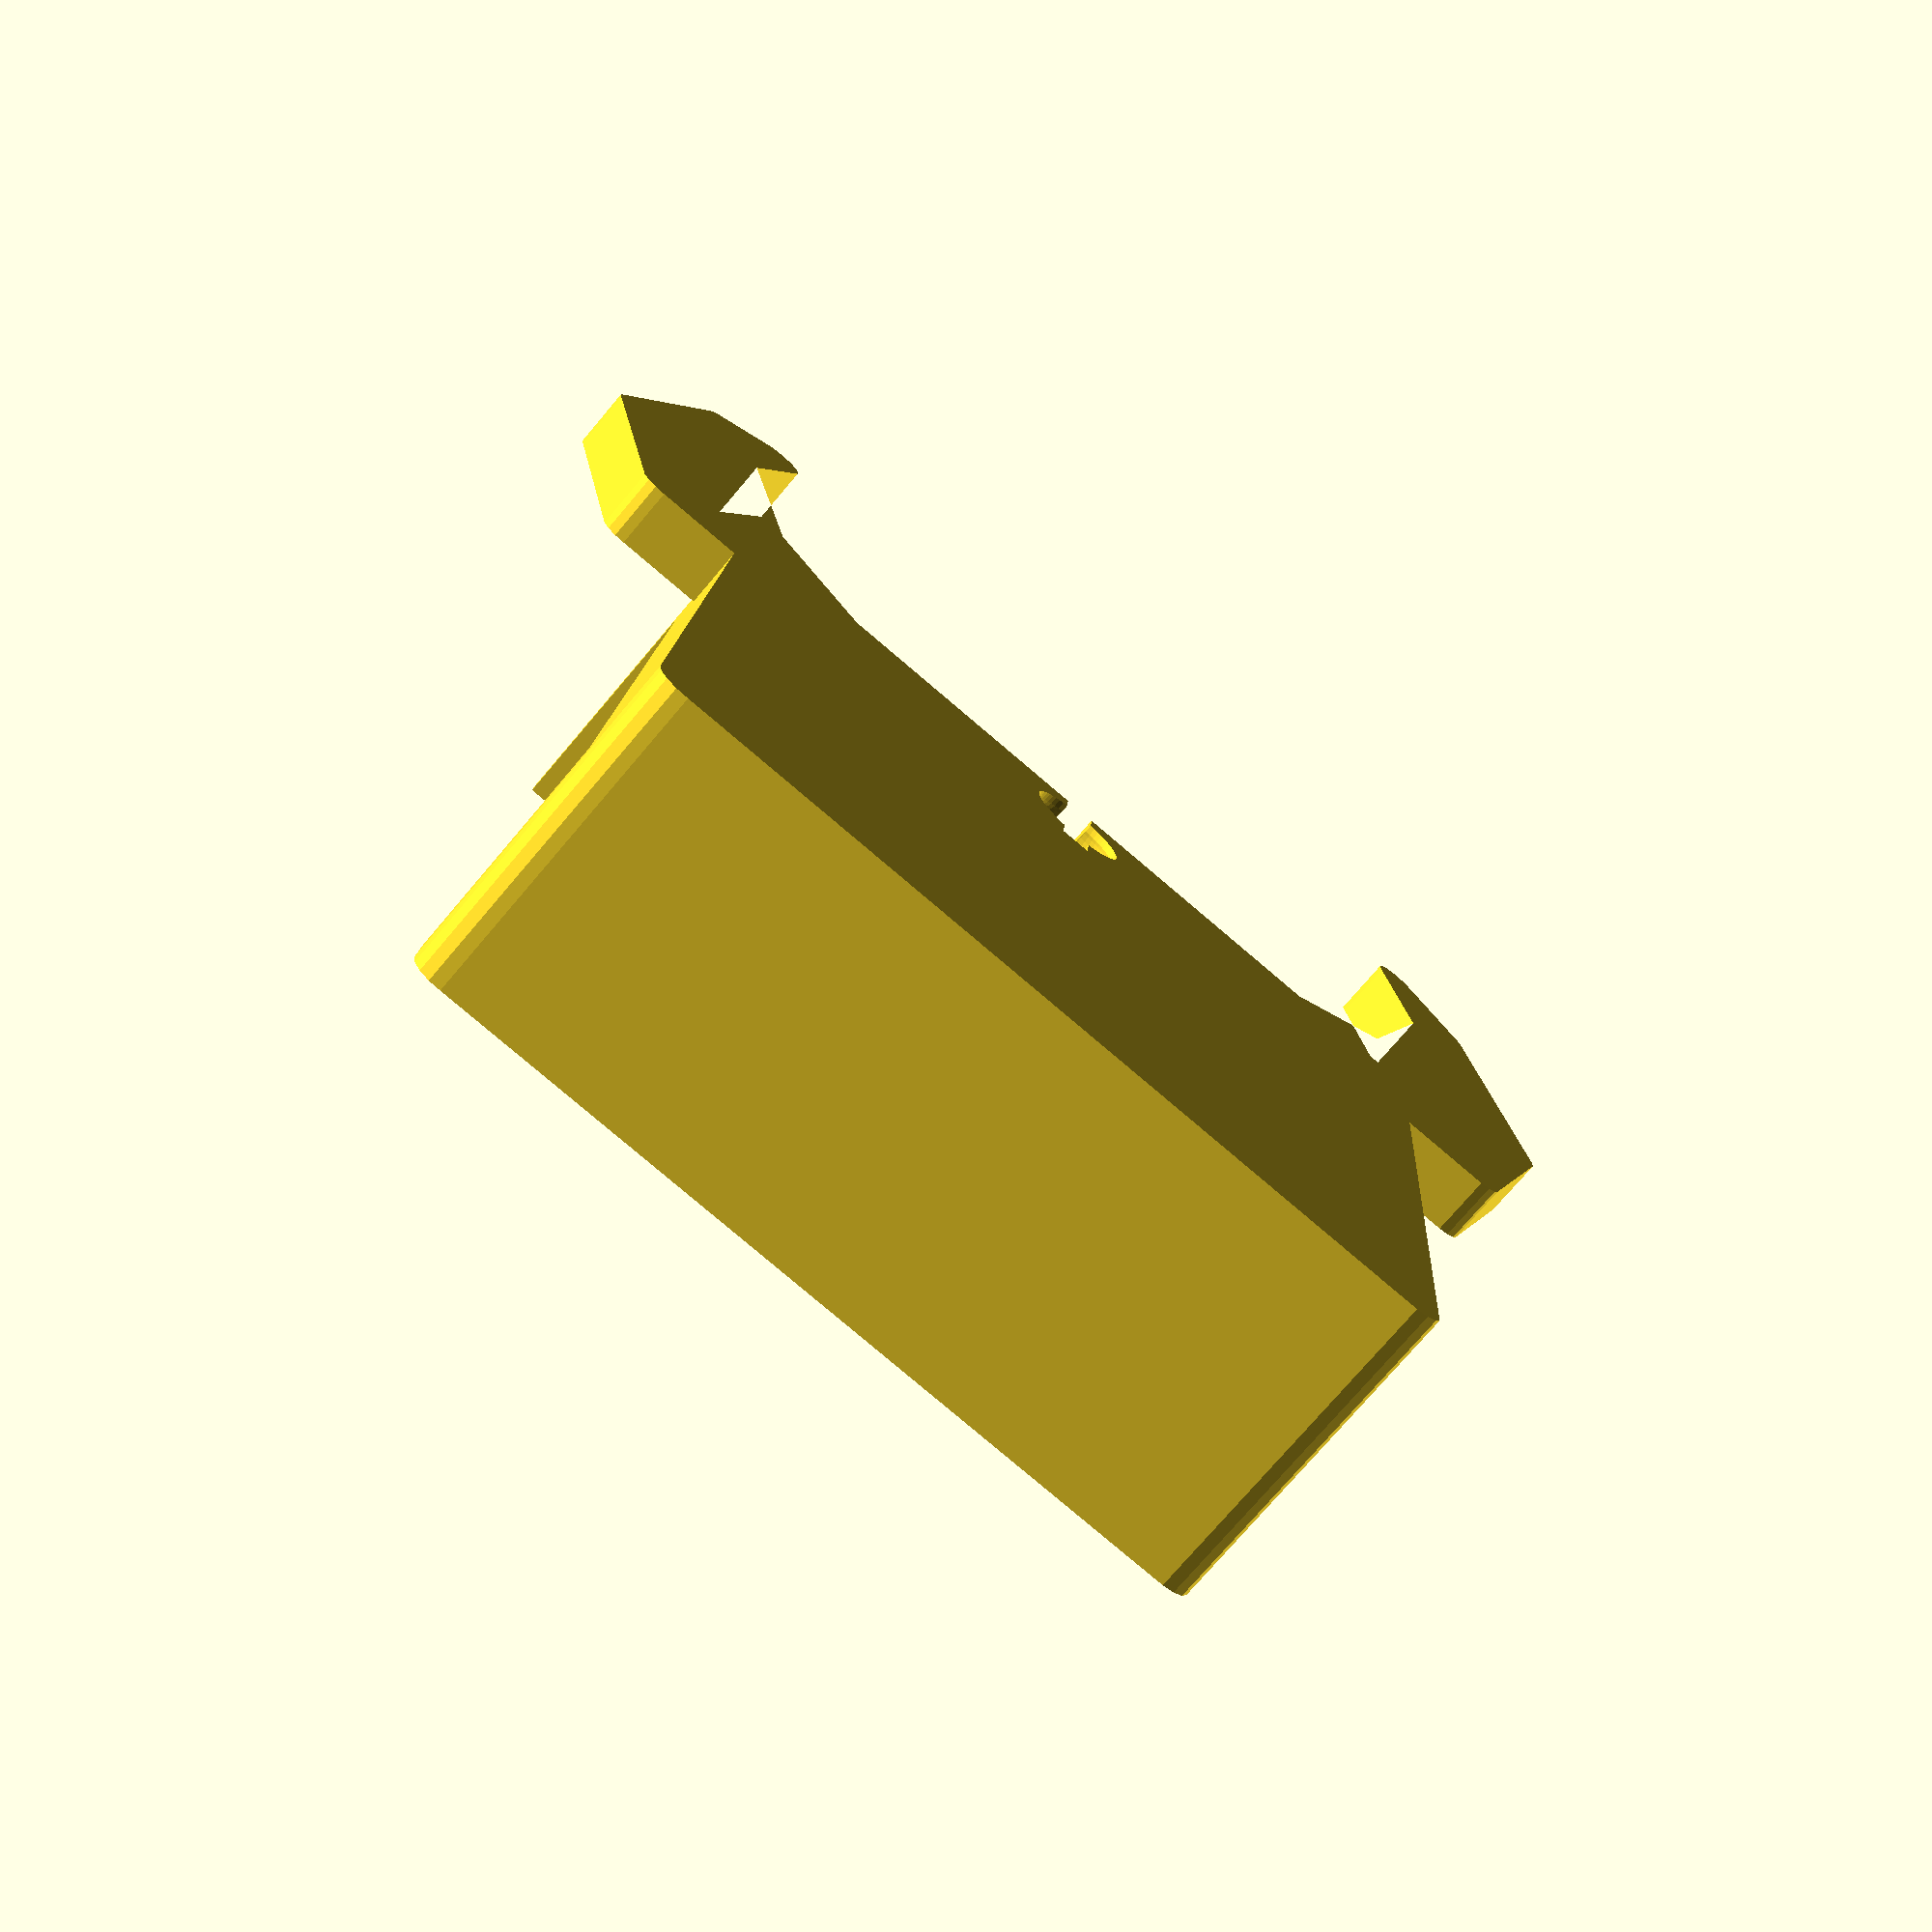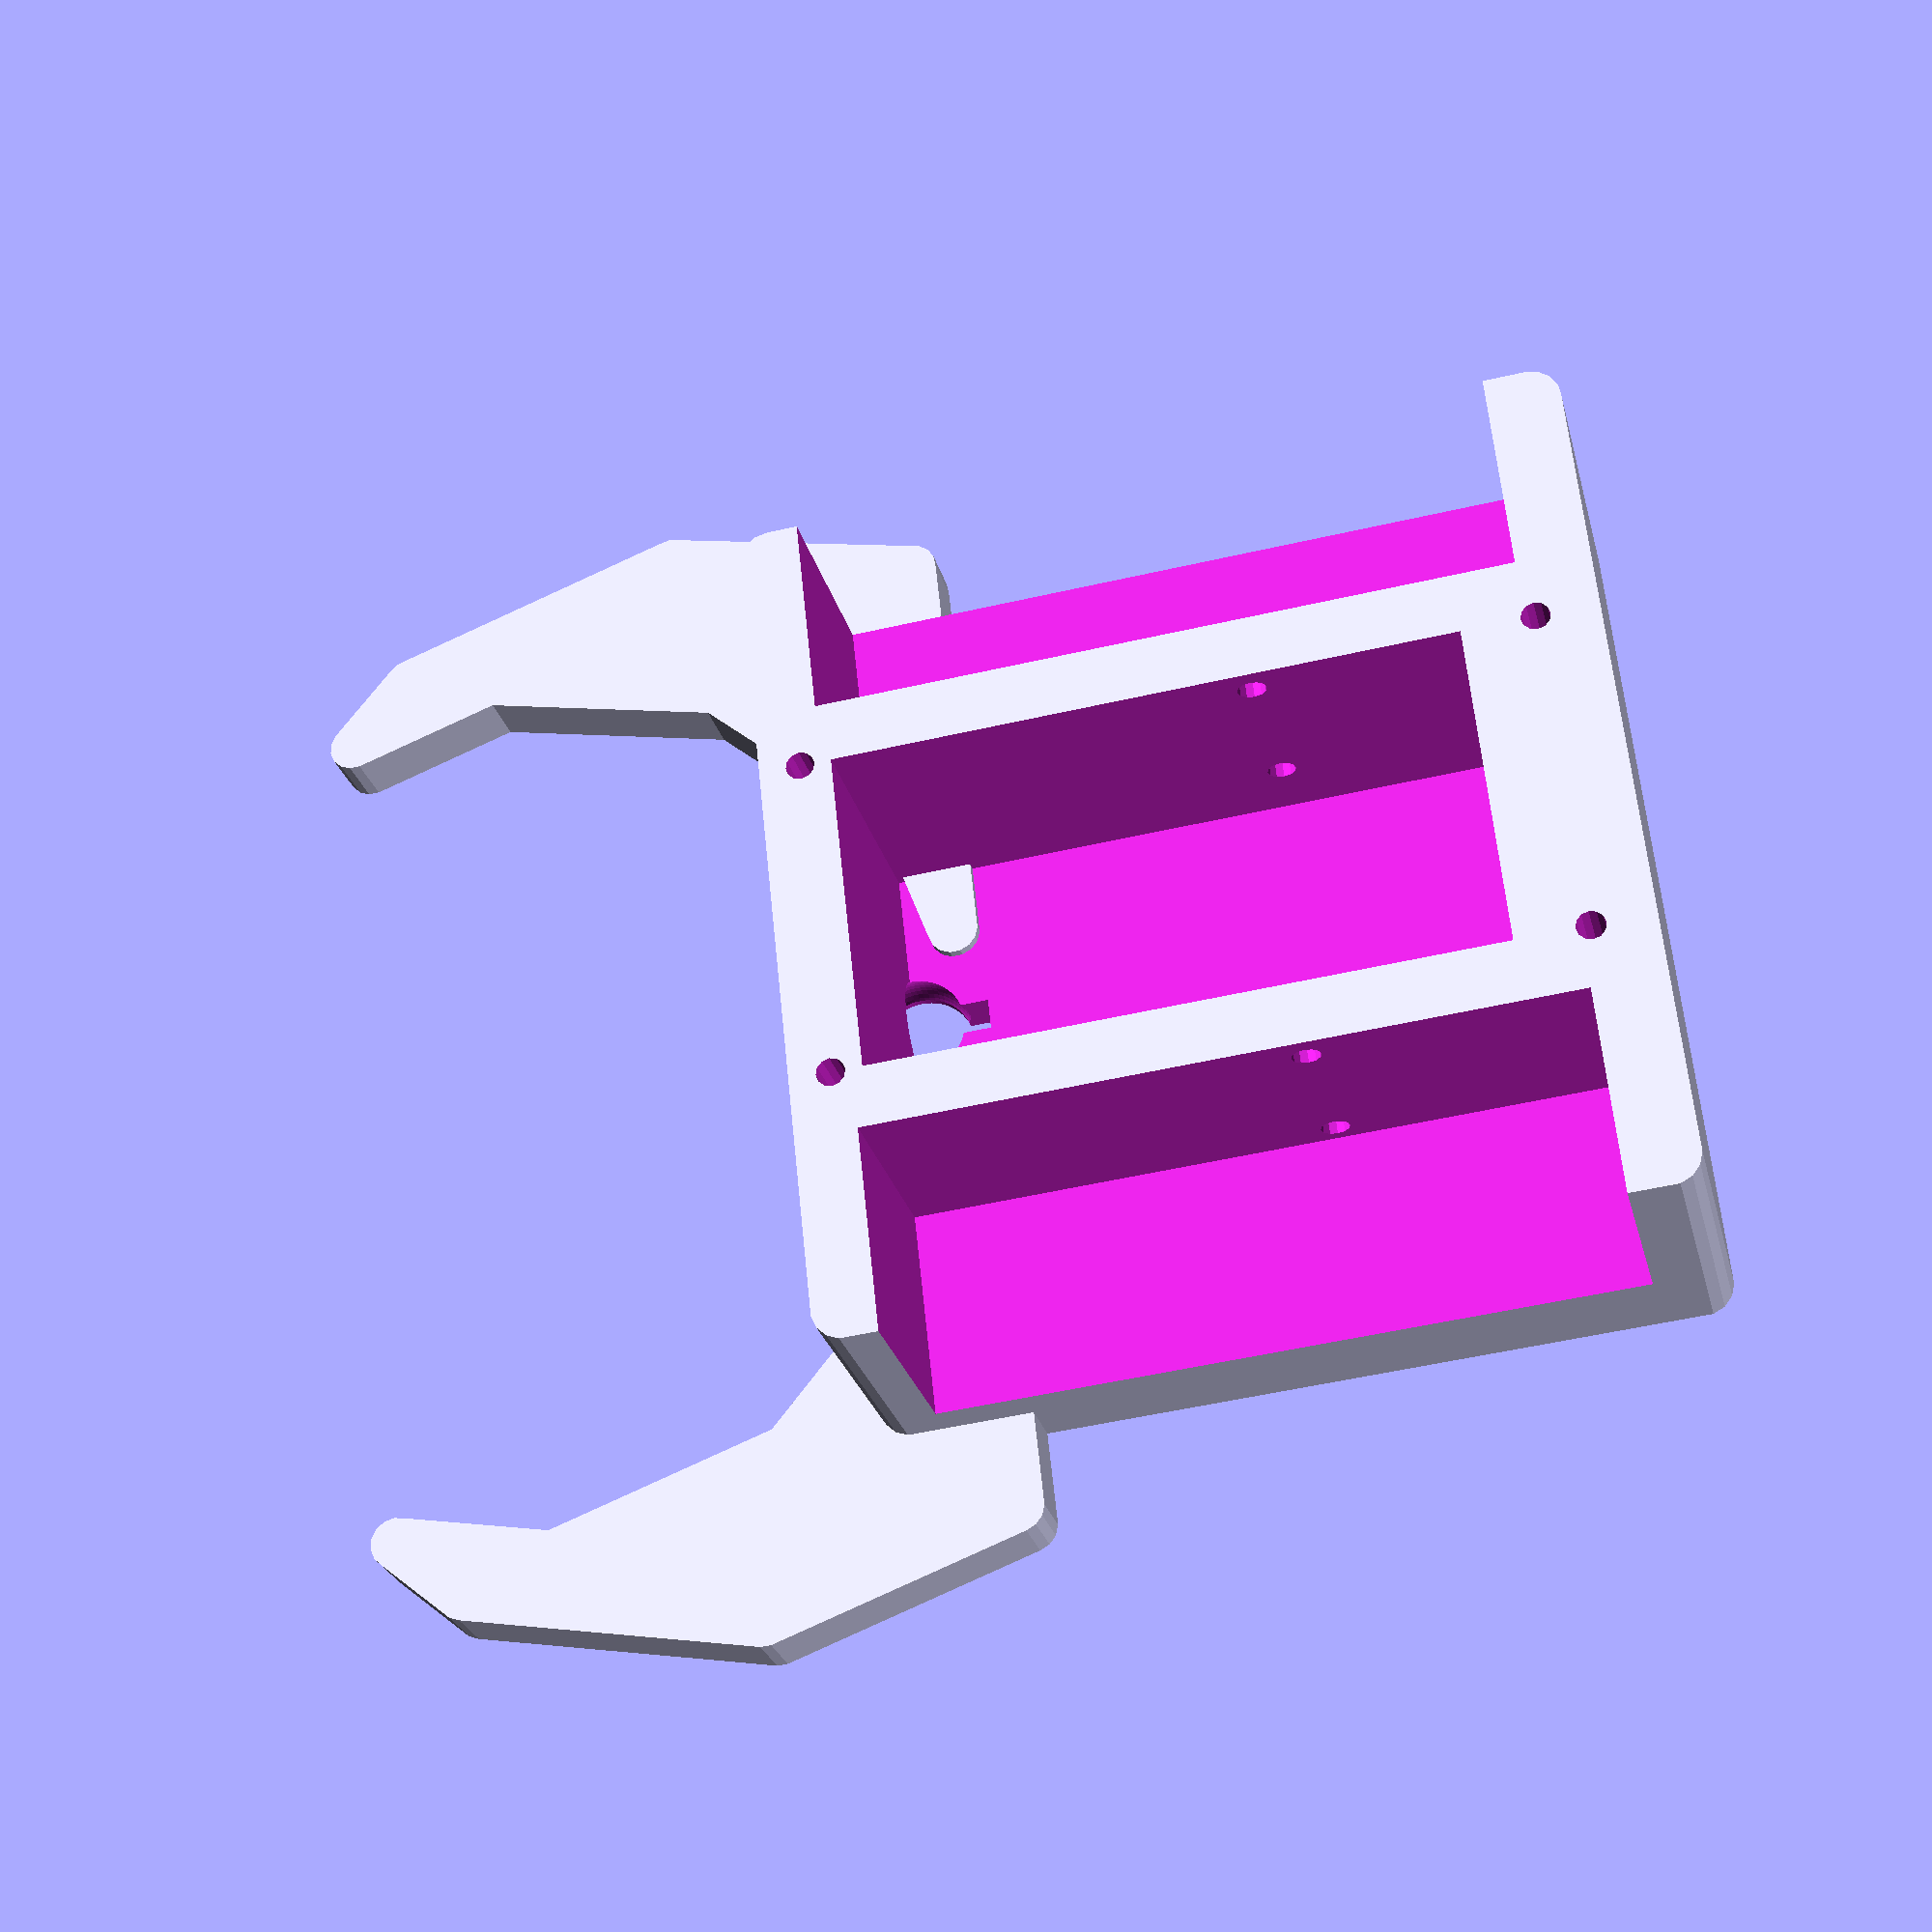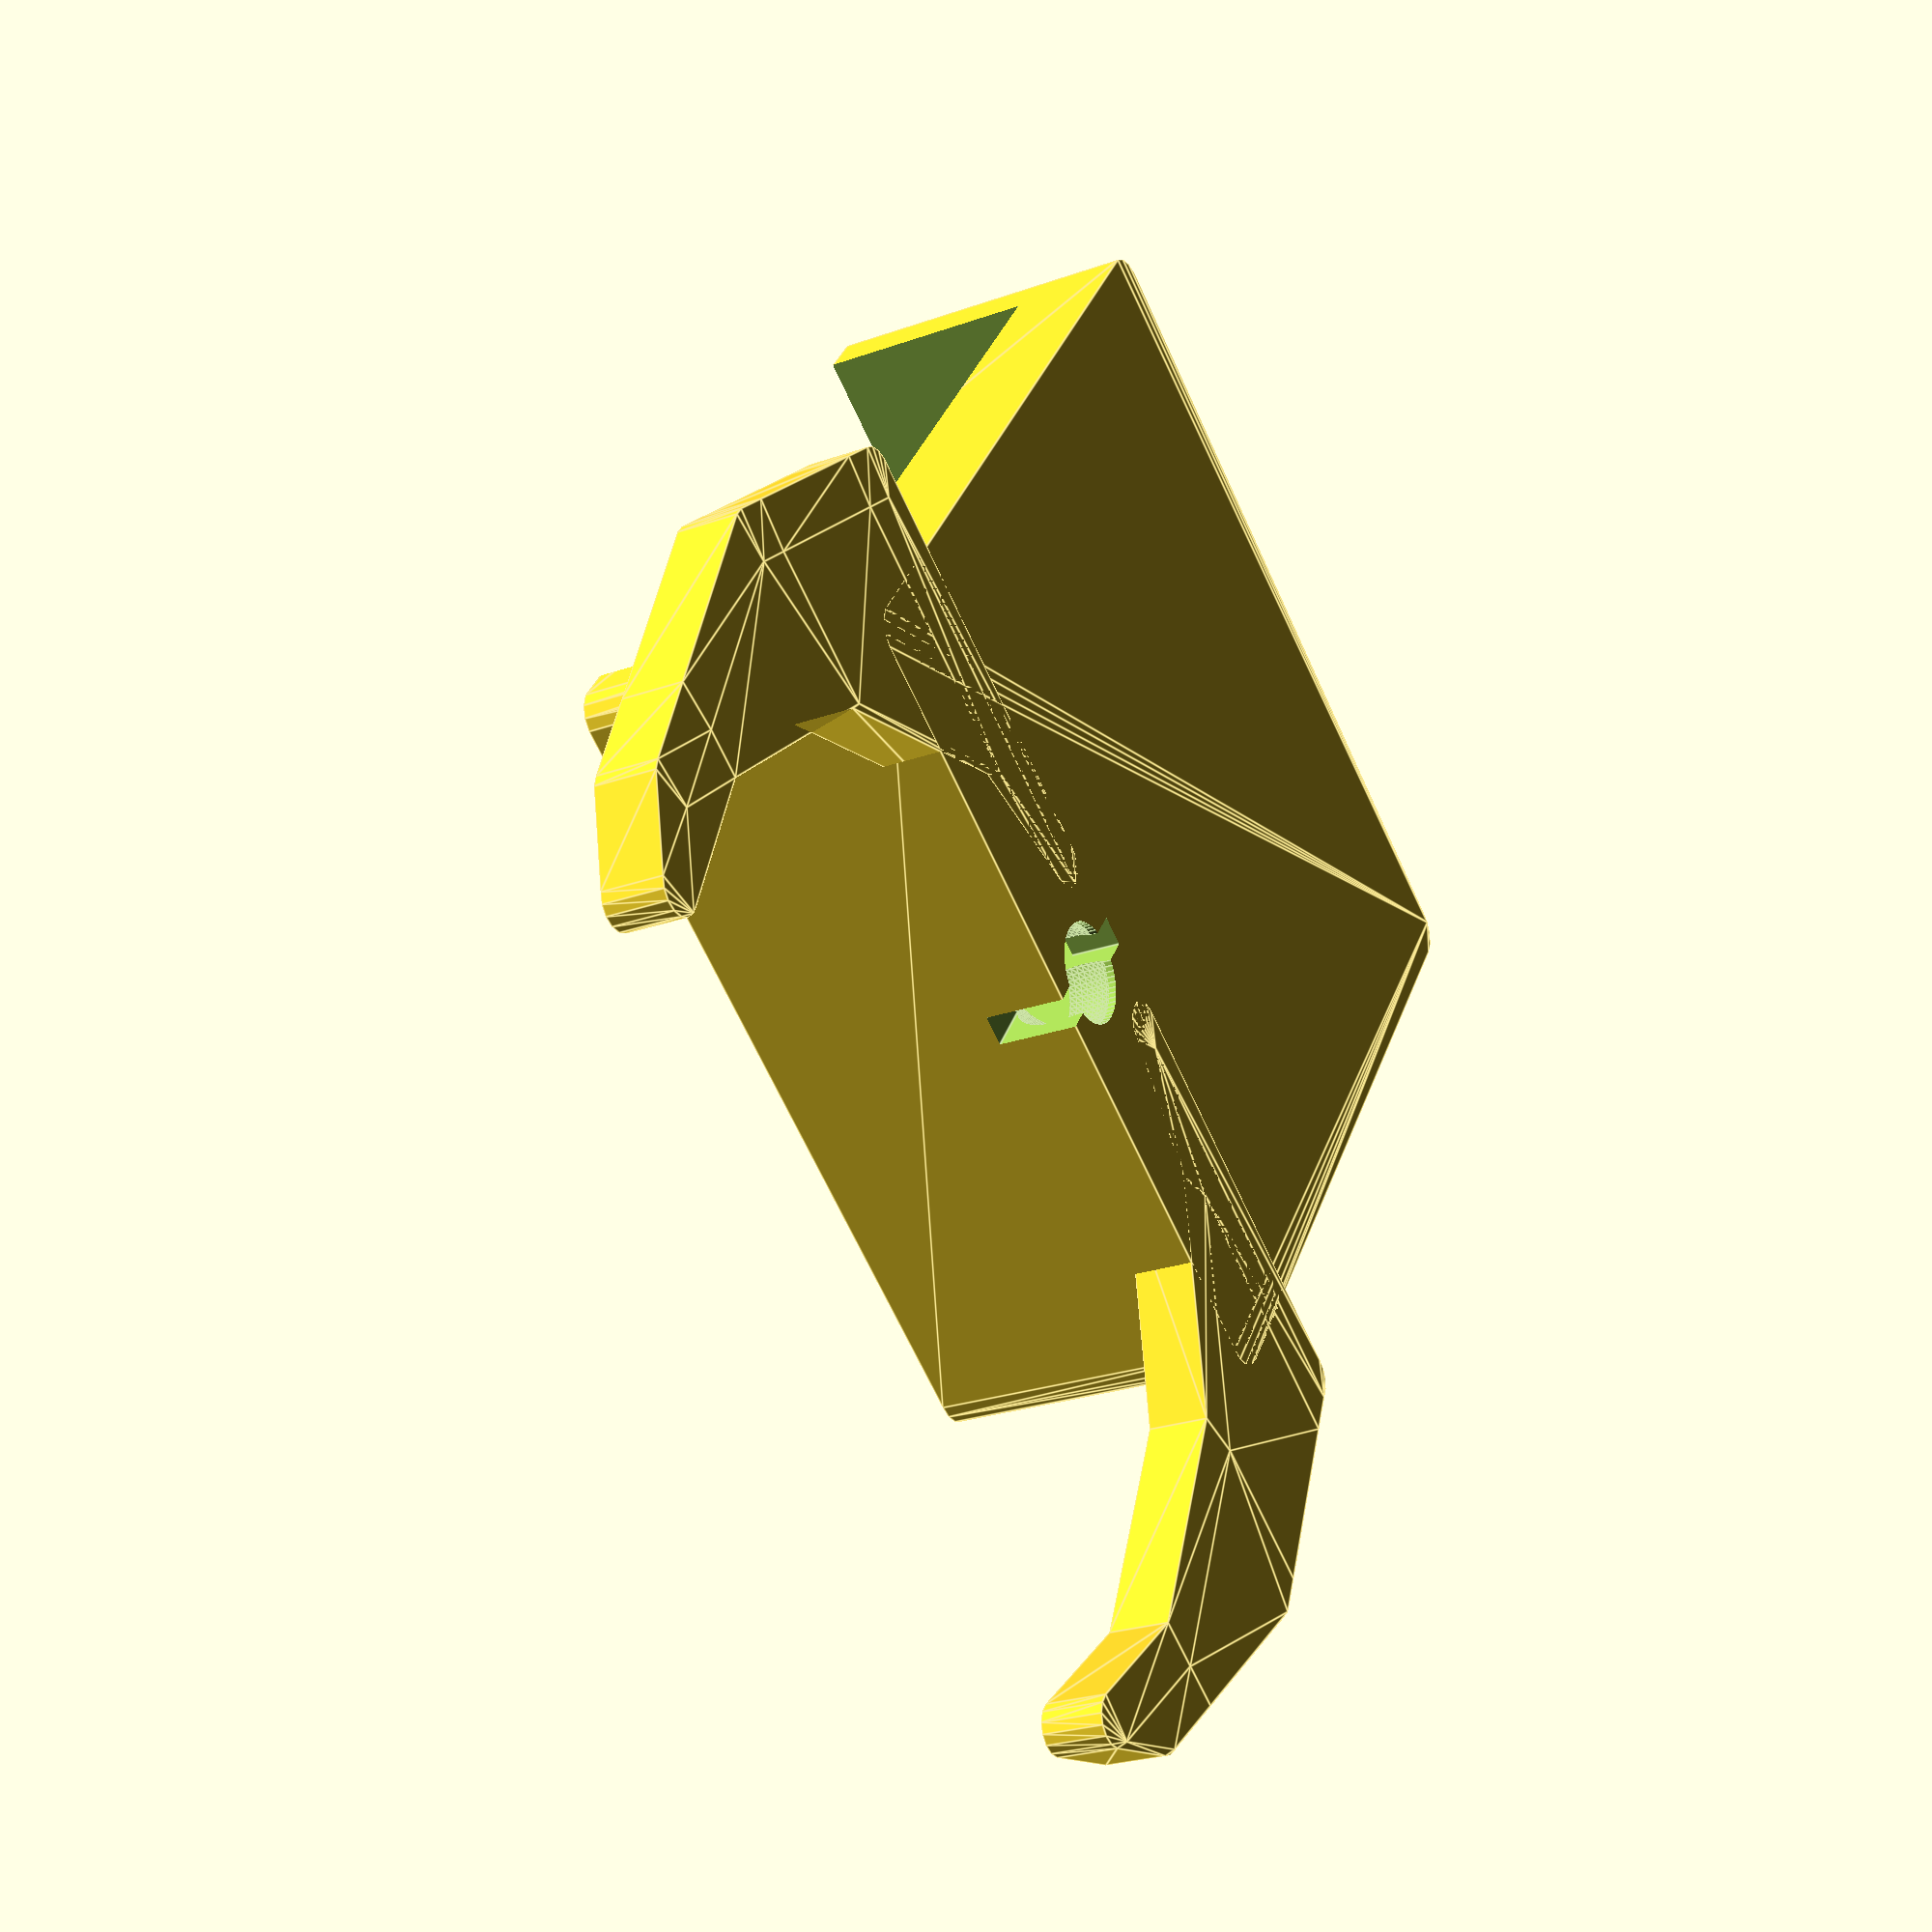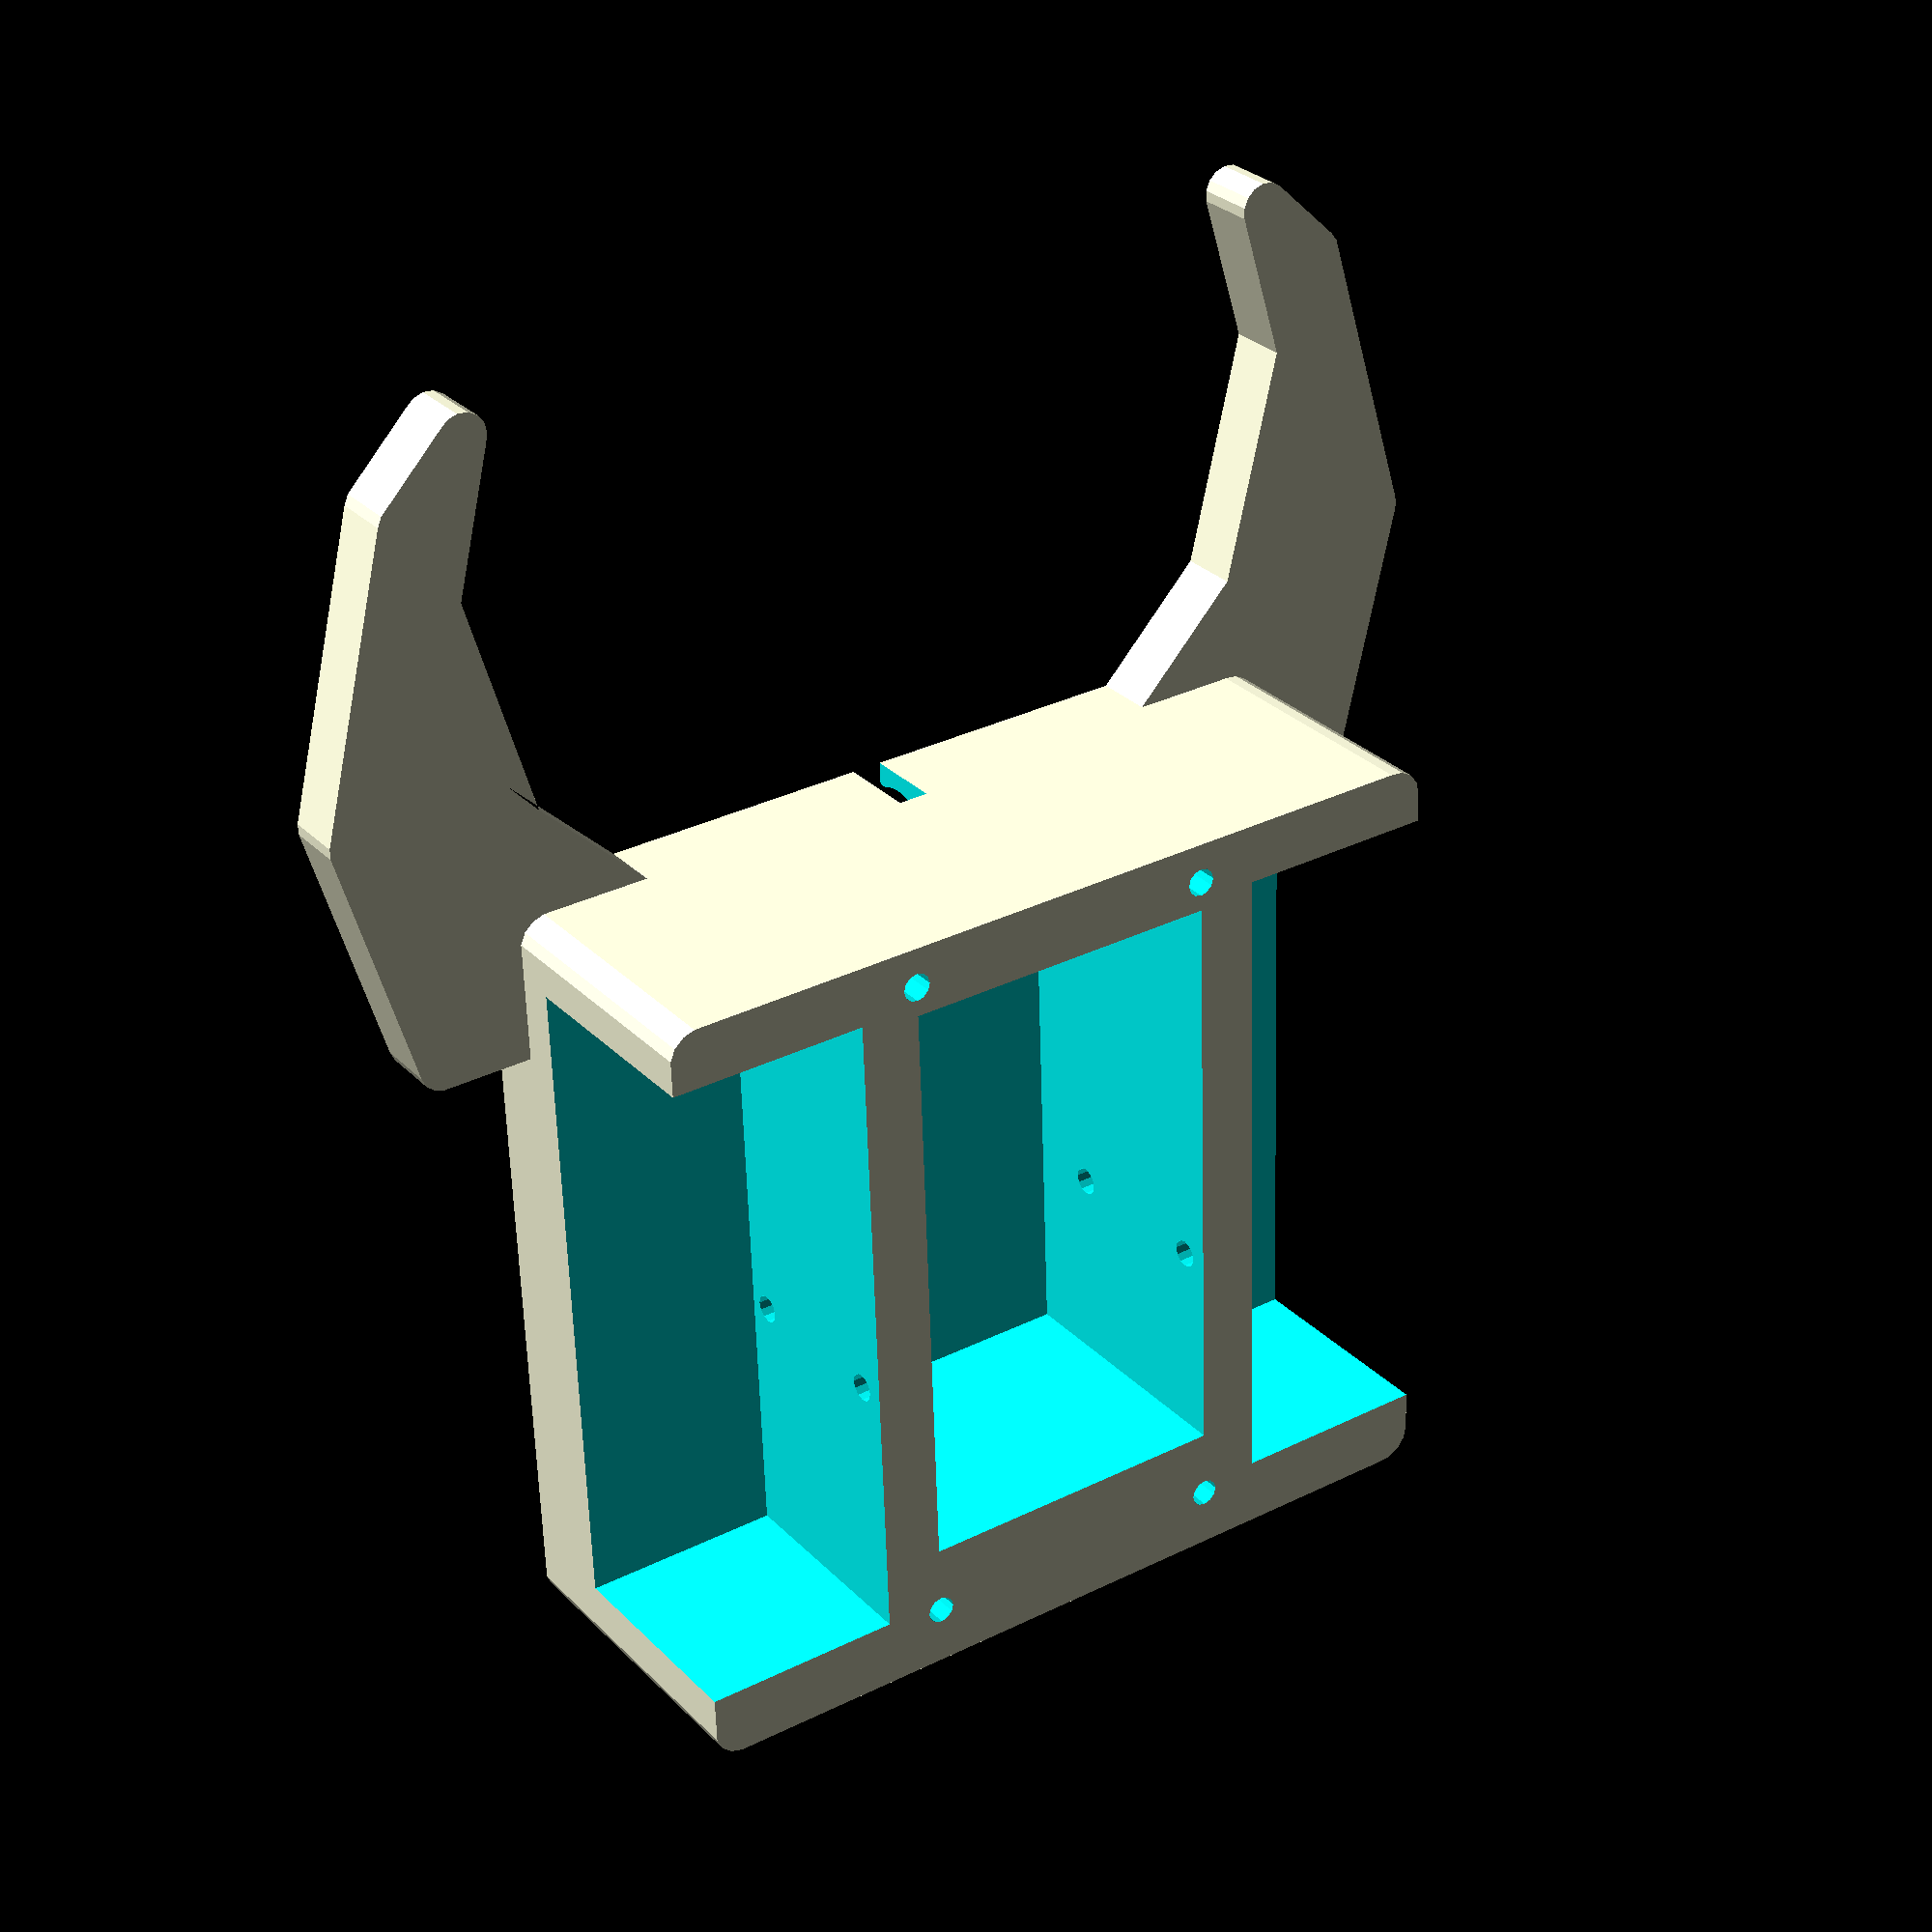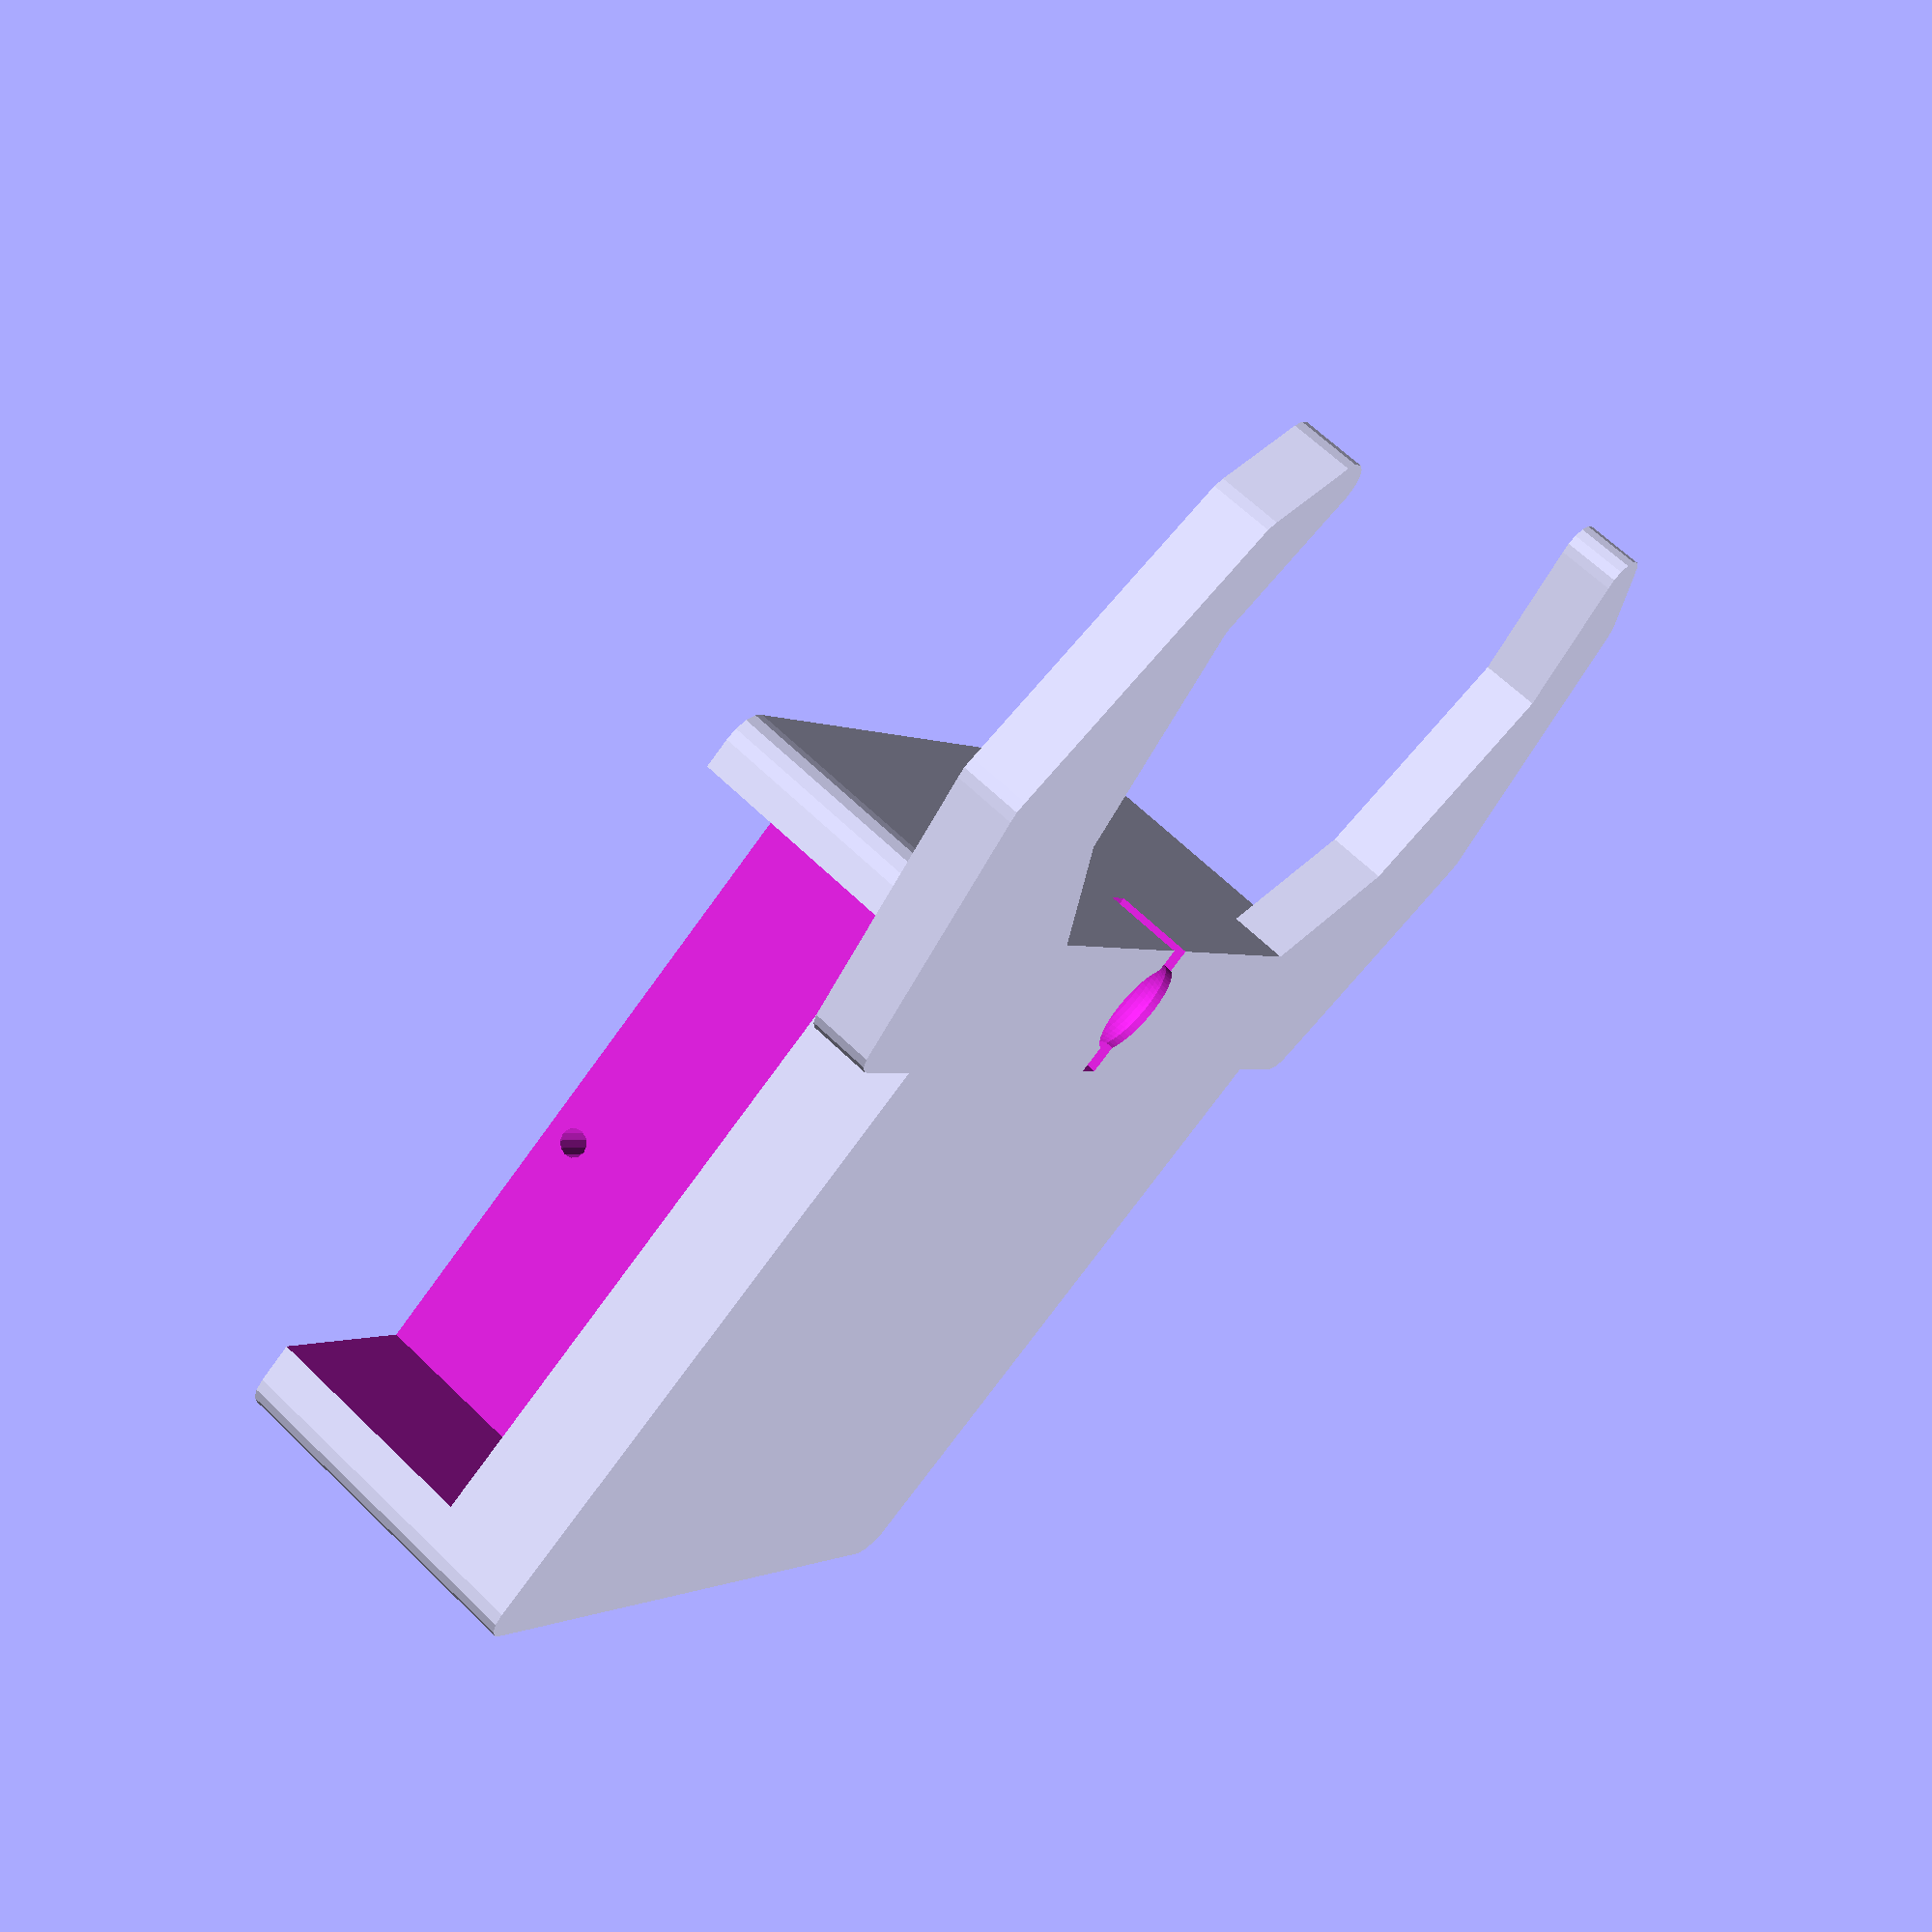
<openscad>
difference(){

union(){

difference(){
minkowski(){
translate([-39,0,0])cube([78,74,32]);
cylinder(d=6,h=0.00001,$fn=15);
}
translate([-43,4,10])cube([21,67,30]);
mirror([-1,0,0])translate([-43,4,10])cube([21,67,30]);
translate([-16,10,5])cube([32,60,30]);
translate([0,30.1,2.45+10])rotate([0,90,0])
cylinder(d=2.8,h=100,center=true,$fn=12);
translate([0,30.1,19+10])rotate([0,90,0])
cylinder(d=2.8,h=100,center=true,$fn=12);   
}

minkowski(){
difference(){
translate([0,90,0])cylinder(d=115,h=6,$fn=12);
translate([0,110,0])cylinder(d=95,h=6,$fn=12);
translate([-60,0,0])cube([120,65,10]);
}
cylinder(d=5,h=0.000001,$fn=15);
}

}

translate([0,70,3])sphere(d=10.8,$fn=60);
translate([0,70,3])rotate([180,0,0])cylinder(d=9.8,h=25,$fn=60);
translate([0,70,0])cube(size=[3,15,16],center=true);
translate([-16,3,22])cylinder(d=2.8,h=11,$fn=12);
translate([16,73,22])cylinder(d=2.8,h=11,$fn=12);
translate([16,3,22])cylinder(d=2.8,h=11,$fn=12);
translate([-16,73,22])cylinder(d=2.8,h=11,$fn=12);
}

</openscad>
<views>
elev=74.4 azim=356.3 roll=139.8 proj=p view=wireframe
elev=205.2 azim=84.0 roll=167.0 proj=p view=wireframe
elev=24.7 azim=144.1 roll=120.5 proj=p view=edges
elev=151.2 azim=178.0 roll=214.6 proj=p view=wireframe
elev=296.5 azim=303.8 roll=134.6 proj=p view=wireframe
</views>
